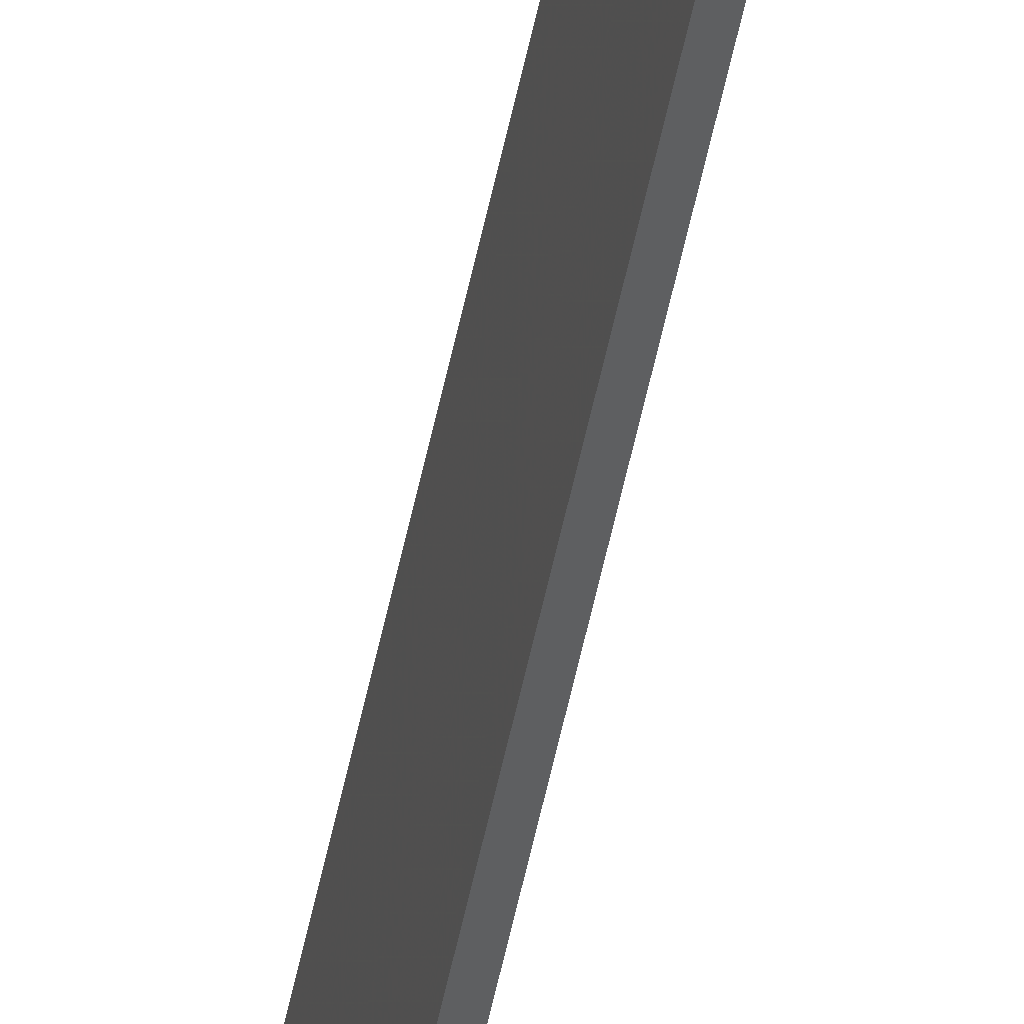
<metadata>
{"format":"stl","ext":"stl","renderer":"f3d","projection":"perspective","resolution":1024,"background":"white","views":[{"elev":-38.0,"azim":171.2,"up":"+Z"}]}
</metadata>
<code>
# stl→obj: 9 verts, 14 faces
v -0.1149 0.5264 0.3729
v -0.1149 -0.3977 0.3729
v -0.1143 -0.3977 0.3854
v -0.1143 0.5109 0.3858
v -0.1143 0.5264 0.3854
v -0.1133 -0.3977 0.3854
v -0.1133 0.5264 0.3854
v -0.1139 -0.3977 0.3729
v -0.1139 0.5264 0.3729
f 1 2 3
f 1 3 4
f 4 5 1
f 4 6 7
f 3 6 4
f 8 2 1
f 8 1 9
f 8 9 7
f 8 7 6
f 8 6 3
f 8 3 2
f 5 4 7
f 5 7 9
f 5 9 1

</code>
